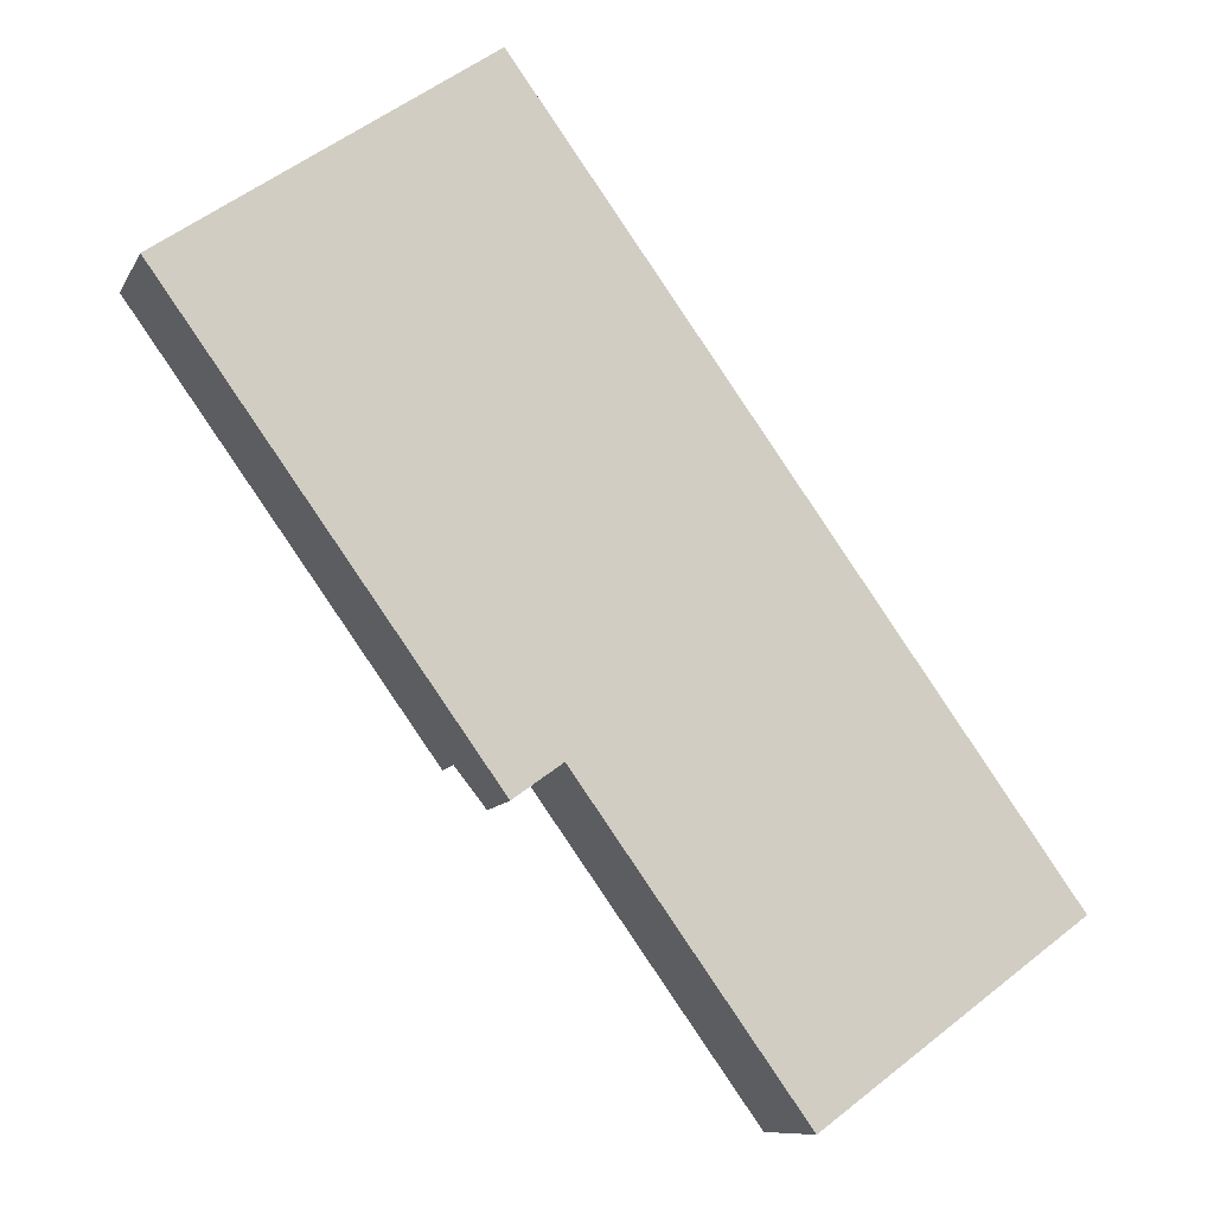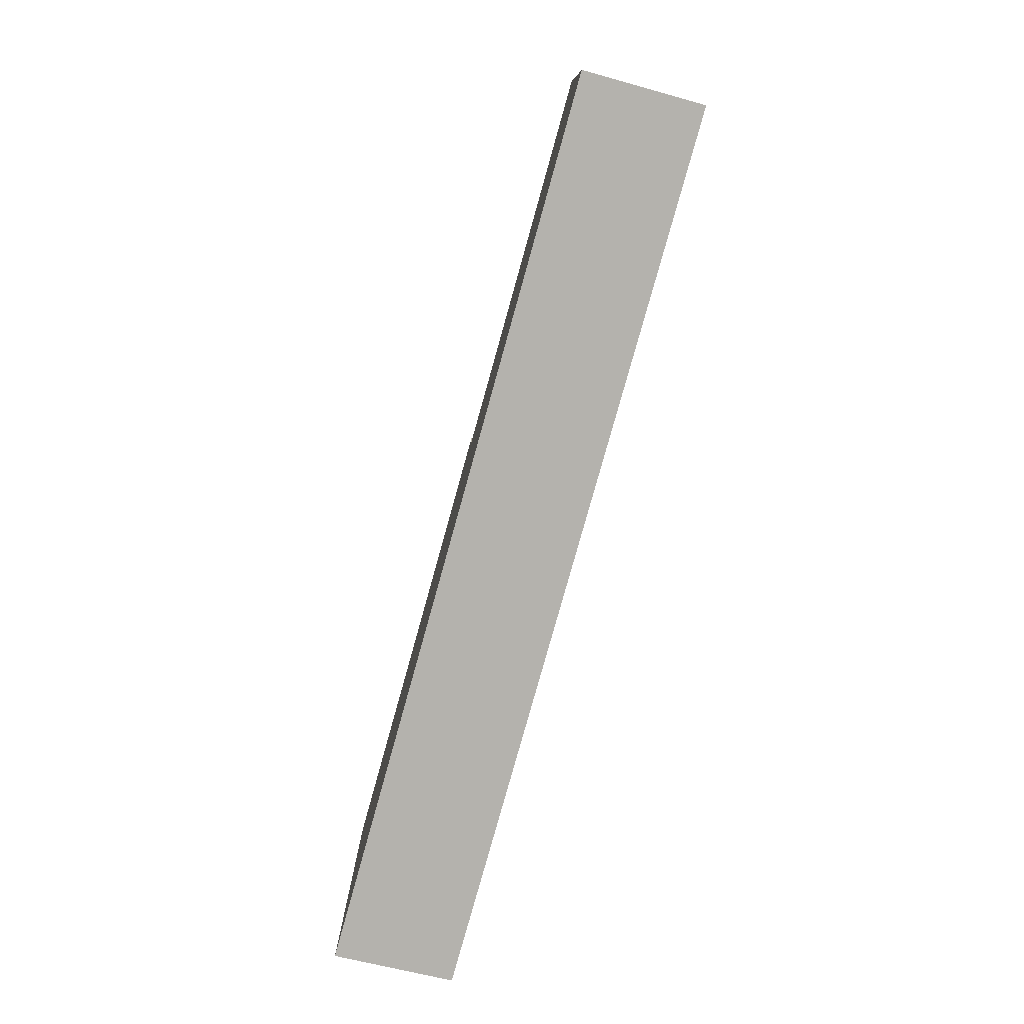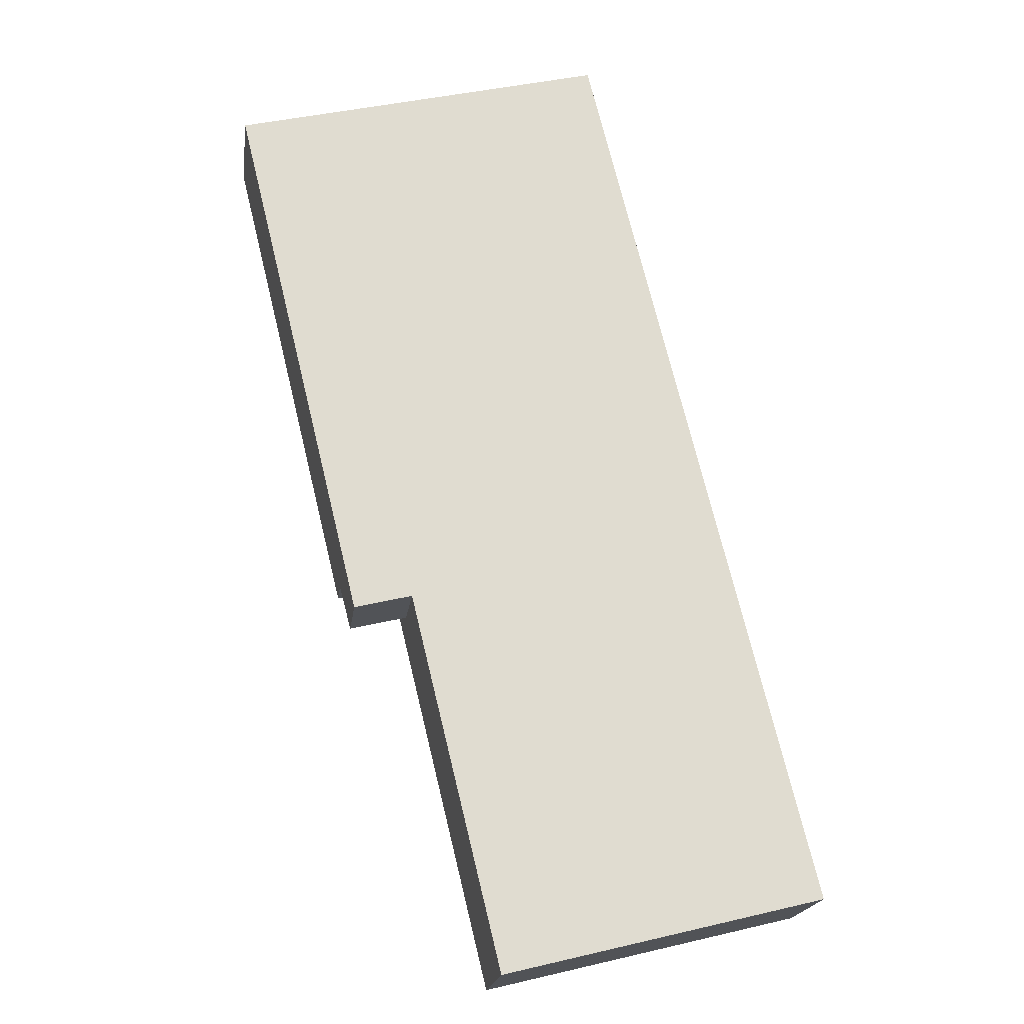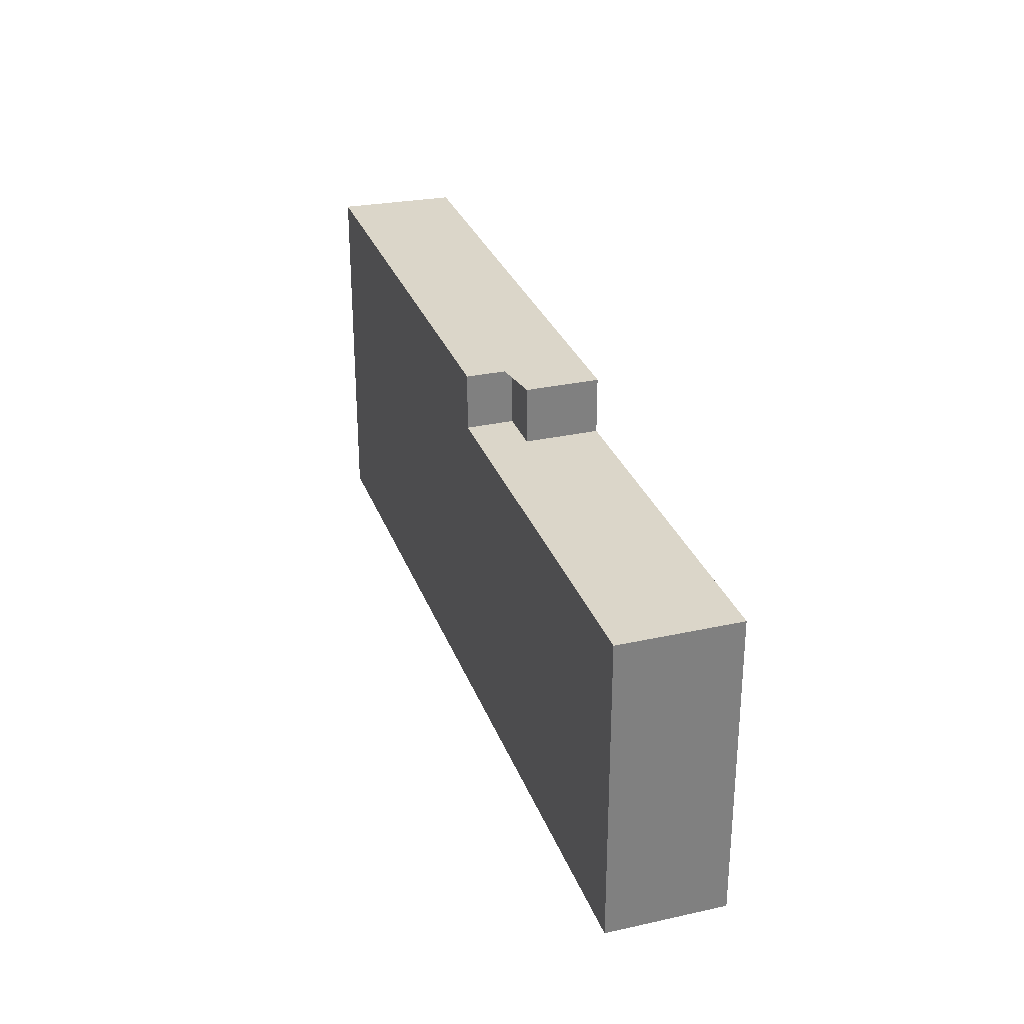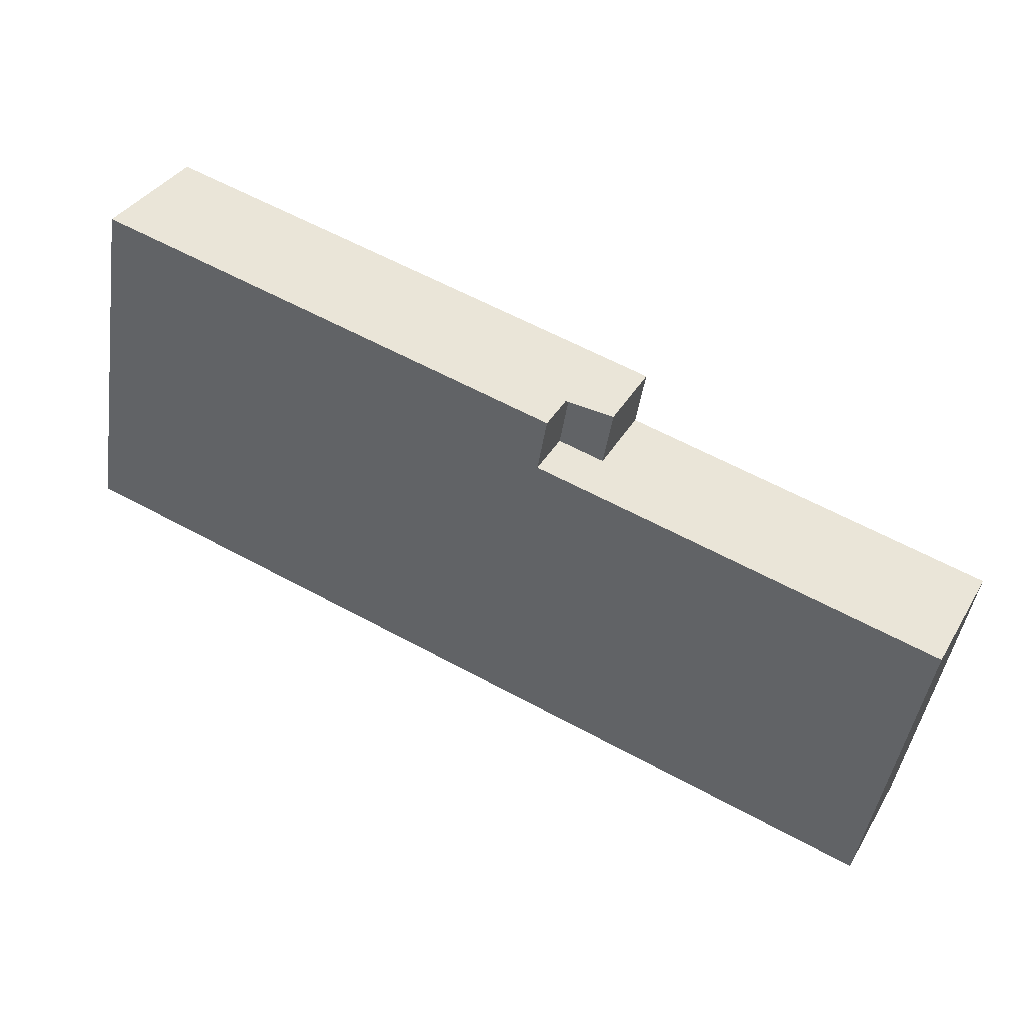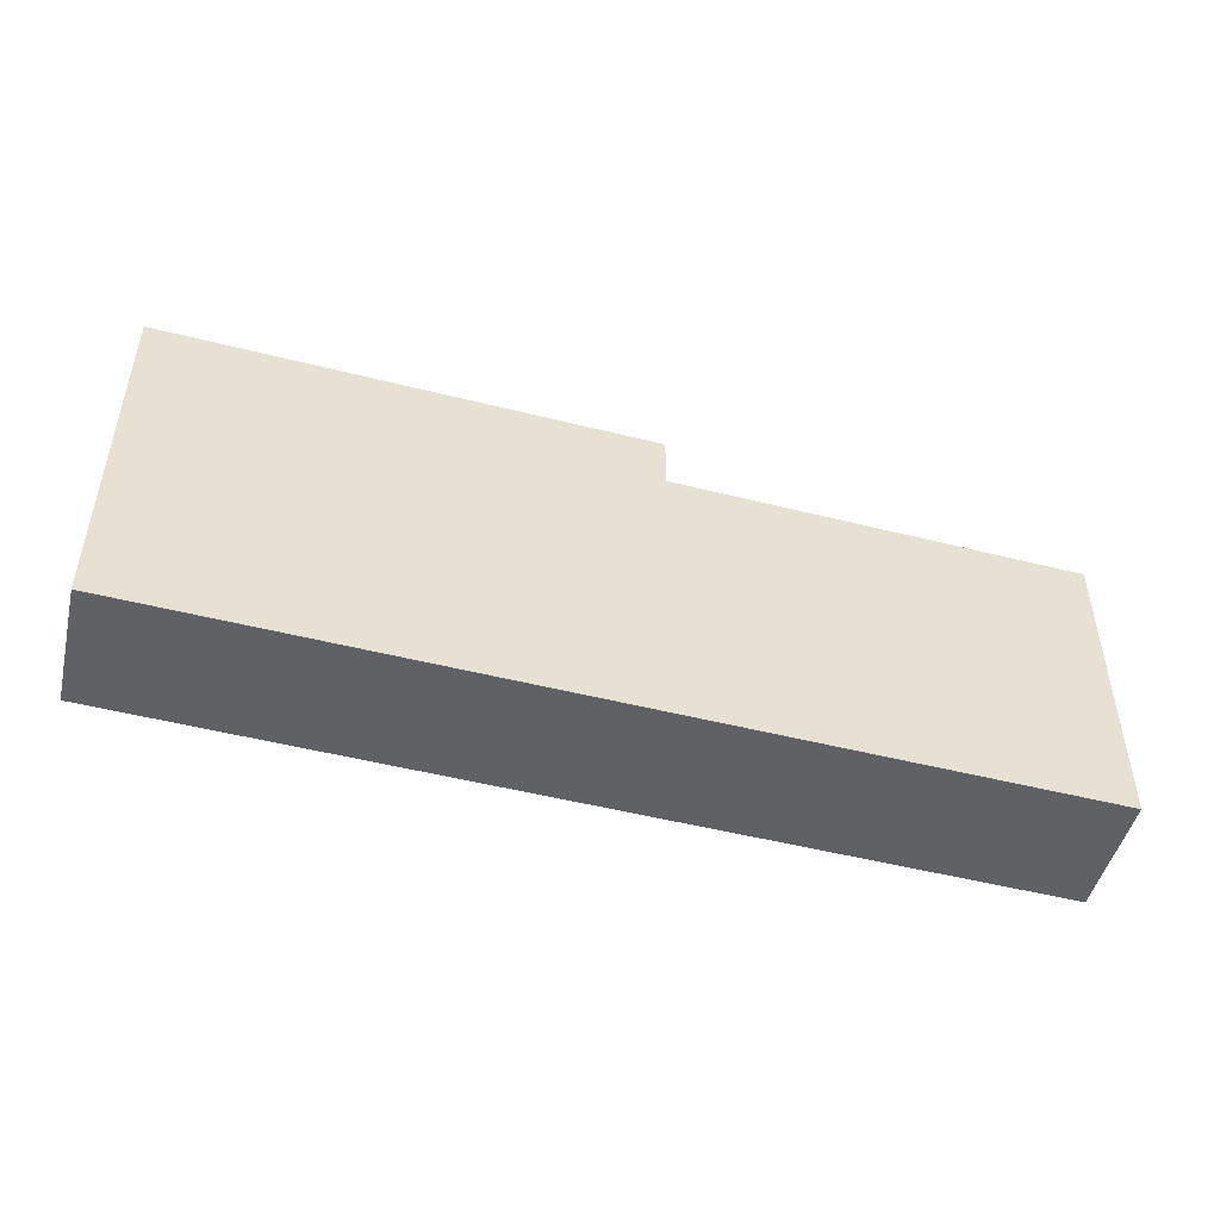
<metadata>
{"format":"obj","ext":"obj","renderer":"f3d","projection":"perspective","resolution":1024,"background":"white","views":[{"elev":56.4,"azim":-129.3,"up":"+Z"},{"elev":-79.5,"azim":-133.7,"up":"+Y"},{"elev":43.1,"azim":-105.5,"up":"+Z"},{"elev":29.8,"azim":-136.2,"up":"+Y"},{"elev":-45.8,"azim":171.5,"up":"+Z"},{"elev":-49.7,"azim":136.3,"up":"+Y"}]}
</metadata>
<code>
v -328.4 -261.8 294.6
v -332.4 -261.8 301.4
v -334.2 -261.8 300.4
v -344.5 -261.8 294.9
v -355.1 -261.8 289.2
v -363 -261.8 285.1
v -365.4 -261.8 283.8
v -375.3 -261.8 278.5
v -384.1 -261.8 273.7
v -380.4 -261.8 266.8
v -373 -261.8 270.8
v -363.1 -261.8 276.1
v -356.6 -261.8 279.6
v -353.3 -261.8 281.3
v -343.4 -261.8 286.6
v -333.5 -261.8 291.9
v -353.3 -237.6 281.3
v -343.4 -237.6 286.6
v -333.5 -237.6 291.9
v -328.4 -237.6 294.6
v -332.4 -237.6 301.4
v -334.2 -237.6 300.4
v -344.5 -237.6 294.9
v -355.1 -237.6 289.2
v -363 -237.6 285.1
v -360.7 -237.6 280.8
v -358 -237.6 282.3
v -356.6 -237.6 279.6
v -373 -241.3 270.8
v -363.1 -241.3 276.1
v -356.6 -241.3 279.6
v -358 -241.3 282.3
v -360.7 -241.3 280.8
v -363 -241.3 285.1
v -365.4 -241.3 283.8
v -375.3 -241.3 278.5
v -384.1 -241.3 273.7
v -380.4 -241.3 266.8
g CityEngineShapeMaterial_620
f 2 1 16 15 14 13 12 11 10 9 8 7 6 5 4 3
f 18 17 28 27 26 25 24 23 22 21 20 19
f 30 29 38 37 36 35 34 33 32 31
f 26 33 34 25
f 33 32 27 26
f 28 31 32 27
f 1 16 19 20
f 16 15 18 19
f 15 14 17 18
f 14 13 28 17
f 13 12 30 31
f 12 11 29 30
f 11 10 38 29
f 10 9 37 38
f 9 8 36 37
f 8 7 35 36
f 7 6 34 35
f 6 5 24 25
f 5 4 23 24
f 4 3 22 23
f 3 2 21 22
f 2 1 20 21

</code>
